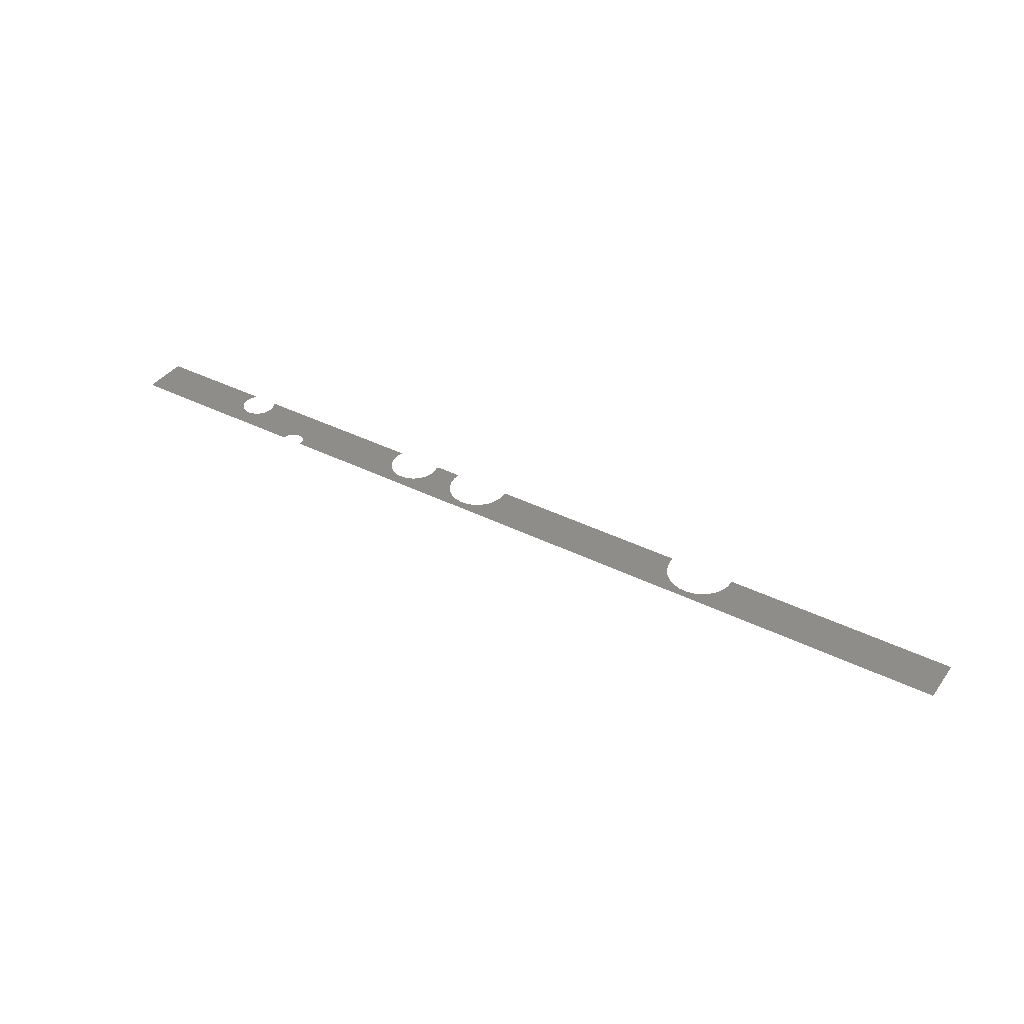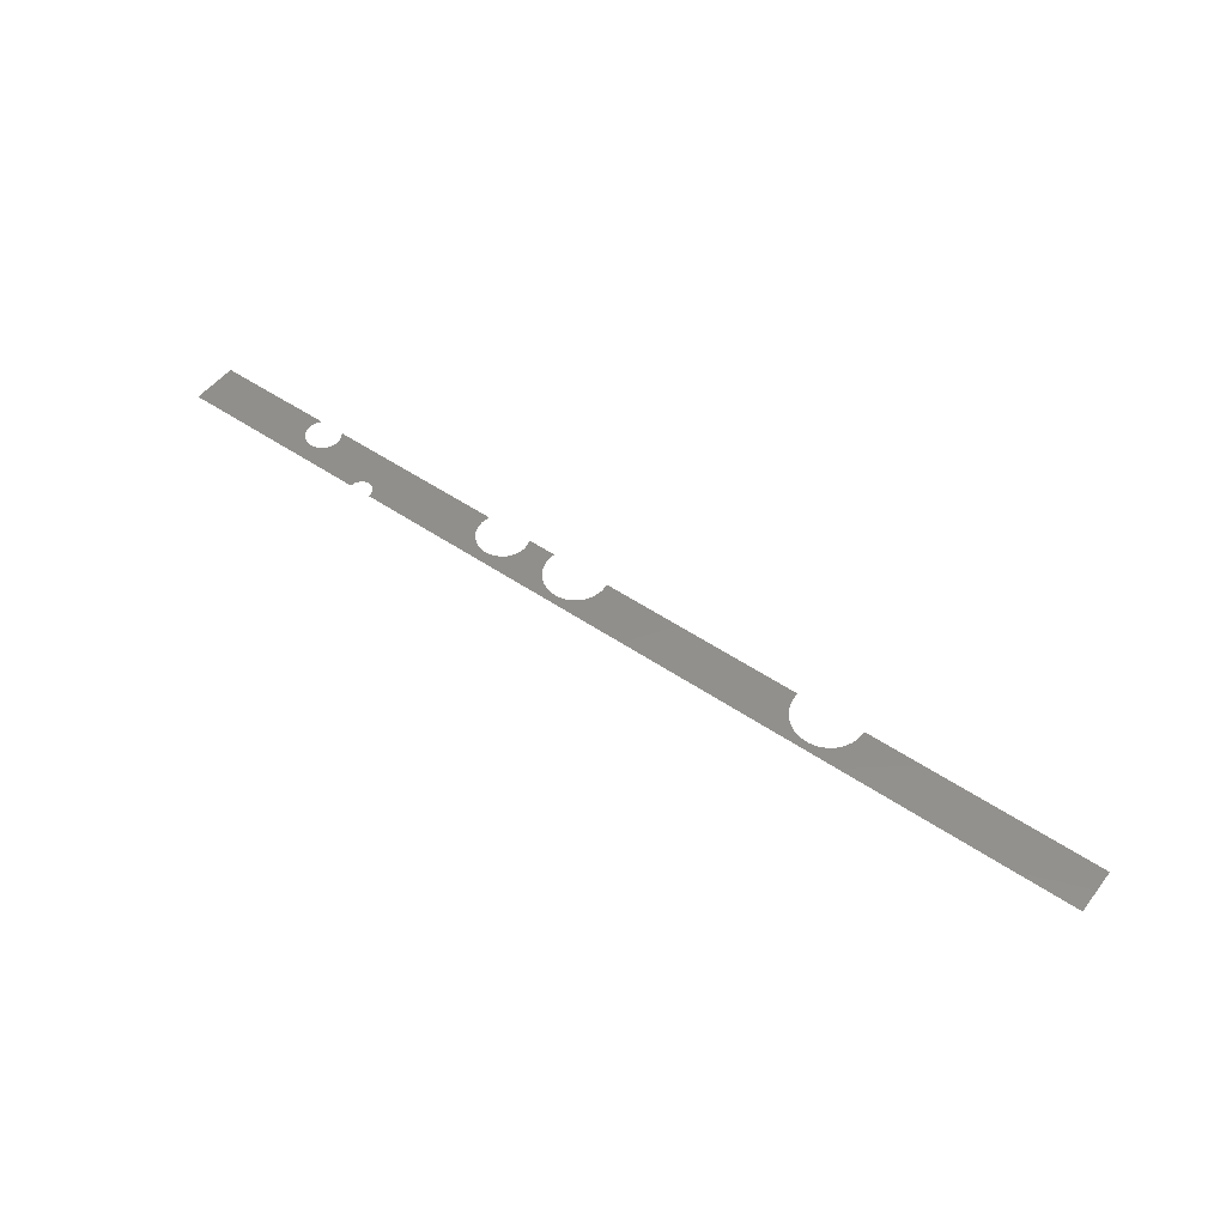
<metadata>
{"format":"step","ext":"step","renderer":"f3d","projection":"perspective","resolution":1024,"background":"white","views":[{"elev":38.7,"azim":-147.8,"up":"+Z"},{"elev":51.2,"azim":-143.5,"up":"+Z"}]}
</metadata>
<code>
ISO-10303-21;
DATA;
#1 = APPLICATION_PROTOCOL_DEFINITION('international standard',
  'automotive_design',2000,#2);
#2 = APPLICATION_CONTEXT(
  'core data for automotive mechanical design processes');
#3 = SHAPE_DEFINITION_REPRESENTATION(#4,#10);
#4 = PRODUCT_DEFINITION_SHAPE('','',#5);
#5 = PRODUCT_DEFINITION('design','',#6,#9);
#6 = PRODUCT_DEFINITION_FORMATION('','',#7);
#7 = PRODUCT('Open CASCADE STEP translator 7.7 6',
  'Open CASCADE STEP translator 7.7 6','',(#8));
#8 = PRODUCT_CONTEXT('',#2,'mechanical');
#9 = PRODUCT_DEFINITION_CONTEXT('part definition',#2,'design');
#10 = MANIFOLD_SURFACE_SHAPE_REPRESENTATION('',(#11,#15),#339);
#11 = AXIS2_PLACEMENT_3D('',#12,#13,#14);
#12 = CARTESIAN_POINT('',(0,0,0));
#13 = DIRECTION('',(0,0,1));
#14 = DIRECTION('',(1,0,-0));
#15 = SHELL_BASED_SURFACE_MODEL('',(#16));
#16 = OPEN_SHELL('',(#17));
#17 = ADVANCED_FACE('',(#18),#33,.T.);
#18 = FACE_BOUND('',#19,.T.);
#19 = EDGE_LOOP('',(#20,#44,#60,#77,#94,#110,#126,#142,#159,#176,#192,
    #208,#224,#241,#258,#274,#291,#308,#324));
#20 = ORIENTED_EDGE('',*,*,#21,.F.);
#21 = EDGE_CURVE('',#22,#24,#26,.T.);
#22 = VERTEX_POINT('',#23);
#23 = CARTESIAN_POINT('',(6.946,-7.438e-15,0));
#24 = VERTEX_POINT('',#25);
#25 = CARTESIAN_POINT('',(6.964,0.09889,0));
#26 = SURFACE_CURVE('',#27,(#32),.PCURVE_S1);
#27 = ELLIPSE('',#28,0.2803,0.2803);
#28 = AXIS2_PLACEMENT_3D('',#29,#30,#31);
#29 = CARTESIAN_POINT('',(6.683,0.09889,0));
#30 = DIRECTION('',(0,0,1));
#31 = DIRECTION('',(1,0,-0));
#32 = PCURVE('',#33,#38);
#33 = PLANE('',#34);
#34 = AXIS2_PLACEMENT_3D('',#35,#36,#37);
#35 = CARTESIAN_POINT('',(5.221,0.2417,0));
#36 = DIRECTION('',(0,0,1));
#37 = DIRECTION('',(1,0,-0));
#38 = DEFINITIONAL_REPRESENTATION('',(#39),#43);
#39 = CIRCLE('',#40,0.2803);
#40 = AXIS2_PLACEMENT_2D('',#41,#42);
#41 = CARTESIAN_POINT('',(1.463,-0.1428));
#42 = DIRECTION('',(1,0));
#43 = ( GEOMETRIC_REPRESENTATION_CONTEXT(2) 
PARAMETRIC_REPRESENTATION_CONTEXT() REPRESENTATION_CONTEXT('2D SPACE',''
  ) );
#44 = ORIENTED_EDGE('',*,*,#45,.T.);
#45 = EDGE_CURVE('',#22,#46,#48,.T.);
#46 = VERTEX_POINT('',#47);
#47 = CARTESIAN_POINT('',(8.876,1.11e-15,0));
#48 = SURFACE_CURVE('',#49,(#53),.PCURVE_S1);
#49 = LINE('',#50,#51);
#50 = CARTESIAN_POINT('',(0,0,0));
#51 = VECTOR('',#52,1);
#52 = DIRECTION('',(1,0,0));
#53 = PCURVE('',#33,#54);
#54 = DEFINITIONAL_REPRESENTATION('',(#55),#59);
#55 = LINE('',#56,#57);
#56 = CARTESIAN_POINT('',(-5.221,-0.2417));
#57 = VECTOR('',#58,1);
#58 = DIRECTION('',(1,0));
#59 = ( GEOMETRIC_REPRESENTATION_CONTEXT(2) 
PARAMETRIC_REPRESENTATION_CONTEXT() REPRESENTATION_CONTEXT('2D SPACE',''
  ) );
#60 = ORIENTED_EDGE('',*,*,#61,.F.);
#61 = EDGE_CURVE('',#62,#46,#64,.T.);
#62 = VERTEX_POINT('',#63);
#63 = CARTESIAN_POINT('',(9.222,0.1215,0));
#64 = SURFACE_CURVE('',#65,(#70),.PCURVE_S1);
#65 = ELLIPSE('',#66,0.1941,0.1941);
#66 = AXIS2_PLACEMENT_3D('',#67,#68,#69);
#67 = CARTESIAN_POINT('',(9.028,0.1215,0));
#68 = DIRECTION('',(0,0,1));
#69 = DIRECTION('',(1,0,-0));
#70 = PCURVE('',#33,#71);
#71 = DEFINITIONAL_REPRESENTATION('',(#72),#76);
#72 = CIRCLE('',#73,0.1941);
#73 = AXIS2_PLACEMENT_2D('',#74,#75);
#74 = CARTESIAN_POINT('',(3.807,-0.1203));
#75 = DIRECTION('',(1,0));
#76 = ( GEOMETRIC_REPRESENTATION_CONTEXT(2) 
PARAMETRIC_REPRESENTATION_CONTEXT() REPRESENTATION_CONTEXT('2D SPACE',''
  ) );
#77 = ORIENTED_EDGE('',*,*,#78,.F.);
#78 = EDGE_CURVE('',#79,#62,#81,.T.);
#79 = VERTEX_POINT('',#80);
#80 = CARTESIAN_POINT('',(9.179,1.79e-15,0));
#81 = SURFACE_CURVE('',#82,(#87),.PCURVE_S1);
#82 = ELLIPSE('',#83,0.1941,0.1941);
#83 = AXIS2_PLACEMENT_3D('',#84,#85,#86);
#84 = CARTESIAN_POINT('',(9.028,0.1215,0));
#85 = DIRECTION('',(0,0,1));
#86 = DIRECTION('',(1,0,-0));
#87 = PCURVE('',#33,#88);
#88 = DEFINITIONAL_REPRESENTATION('',(#89),#93);
#89 = CIRCLE('',#90,0.1941);
#90 = AXIS2_PLACEMENT_2D('',#91,#92);
#91 = CARTESIAN_POINT('',(3.807,-0.1203));
#92 = DIRECTION('',(1,0));
#93 = ( GEOMETRIC_REPRESENTATION_CONTEXT(2) 
PARAMETRIC_REPRESENTATION_CONTEXT() REPRESENTATION_CONTEXT('2D SPACE',''
  ) );
#94 = ORIENTED_EDGE('',*,*,#95,.T.);
#95 = EDGE_CURVE('',#79,#96,#98,.T.);
#96 = VERTEX_POINT('',#97);
#97 = CARTESIAN_POINT('',(10.44,0,0));
#98 = SURFACE_CURVE('',#99,(#103),.PCURVE_S1);
#99 = LINE('',#100,#101);
#100 = CARTESIAN_POINT('',(0,0,0));
#101 = VECTOR('',#102,1);
#102 = DIRECTION('',(1,0,0));
#103 = PCURVE('',#33,#104);
#104 = DEFINITIONAL_REPRESENTATION('',(#105),#109);
#105 = LINE('',#106,#107);
#106 = CARTESIAN_POINT('',(-5.221,-0.2417));
#107 = VECTOR('',#108,1);
#108 = DIRECTION('',(1,0));
#109 = ( GEOMETRIC_REPRESENTATION_CONTEXT(2) 
PARAMETRIC_REPRESENTATION_CONTEXT() REPRESENTATION_CONTEXT('2D SPACE',''
  ) );
#110 = ORIENTED_EDGE('',*,*,#111,.T.);
#111 = EDGE_CURVE('',#96,#112,#114,.T.);
#112 = VERTEX_POINT('',#113);
#113 = CARTESIAN_POINT('',(10.44,0.4835,0));
#114 = SURFACE_CURVE('',#115,(#119),.PCURVE_S1);
#115 = LINE('',#116,#117);
#116 = CARTESIAN_POINT('',(10.44,0,0));
#117 = VECTOR('',#118,1);
#118 = DIRECTION('',(0,1,0));
#119 = PCURVE('',#33,#120);
#120 = DEFINITIONAL_REPRESENTATION('',(#121),#125);
#121 = LINE('',#122,#123);
#122 = CARTESIAN_POINT('',(5.221,-0.2417));
#123 = VECTOR('',#124,1);
#124 = DIRECTION('',(0,1));
#125 = ( GEOMETRIC_REPRESENTATION_CONTEXT(2) 
PARAMETRIC_REPRESENTATION_CONTEXT() REPRESENTATION_CONTEXT('2D SPACE',''
  ) );
#126 = ORIENTED_EDGE('',*,*,#127,.T.);
#127 = EDGE_CURVE('',#112,#128,#130,.T.);
#128 = VERTEX_POINT('',#129);
#129 = CARTESIAN_POINT('',(8.336,0.4835,0));
#130 = SURFACE_CURVE('',#131,(#135),.PCURVE_S1);
#131 = LINE('',#132,#133);
#132 = CARTESIAN_POINT('',(10.44,0.4835,0));
#133 = VECTOR('',#134,1);
#134 = DIRECTION('',(-1,0,0));
#135 = PCURVE('',#33,#136);
#136 = DEFINITIONAL_REPRESENTATION('',(#137),#141);
#137 = LINE('',#138,#139);
#138 = CARTESIAN_POINT('',(5.221,0.2417));
#139 = VECTOR('',#140,1);
#140 = DIRECTION('',(-1,0));
#141 = ( GEOMETRIC_REPRESENTATION_CONTEXT(2) 
PARAMETRIC_REPRESENTATION_CONTEXT() REPRESENTATION_CONTEXT('2D SPACE',''
  ) );
#142 = ORIENTED_EDGE('',*,*,#143,.F.);
#143 = EDGE_CURVE('',#144,#128,#146,.T.);
#144 = VERTEX_POINT('',#145);
#145 = CARTESIAN_POINT('',(8.337,0.4745,0));
#146 = SURFACE_CURVE('',#147,(#152),.PCURVE_S1);
#147 = ELLIPSE('',#148,0.1227,0.1227);
#148 = AXIS2_PLACEMENT_3D('',#149,#150,#151);
#149 = CARTESIAN_POINT('',(8.214,0.4745,0));
#150 = DIRECTION('',(0,0,1));
#151 = DIRECTION('',(1,0,-0));
#152 = PCURVE('',#33,#153);
#153 = DEFINITIONAL_REPRESENTATION('',(#154),#158);
#154 = CIRCLE('',#155,0.1227);
#155 = AXIS2_PLACEMENT_2D('',#156,#157);
#156 = CARTESIAN_POINT('',(2.993,0.2328));
#157 = DIRECTION('',(1,0));
#158 = ( GEOMETRIC_REPRESENTATION_CONTEXT(2) 
PARAMETRIC_REPRESENTATION_CONTEXT() REPRESENTATION_CONTEXT('2D SPACE',''
  ) );
#159 = ORIENTED_EDGE('',*,*,#160,.F.);
#160 = EDGE_CURVE('',#161,#144,#163,.T.);
#161 = VERTEX_POINT('',#162);
#162 = CARTESIAN_POINT('',(8.091,0.4835,0));
#163 = SURFACE_CURVE('',#164,(#169),.PCURVE_S1);
#164 = ELLIPSE('',#165,0.1227,0.1227);
#165 = AXIS2_PLACEMENT_3D('',#166,#167,#168);
#166 = CARTESIAN_POINT('',(8.214,0.4745,0));
#167 = DIRECTION('',(0,0,1));
#168 = DIRECTION('',(1,0,-0));
#169 = PCURVE('',#33,#170);
#170 = DEFINITIONAL_REPRESENTATION('',(#171),#175);
#171 = CIRCLE('',#172,0.1227);
#172 = AXIS2_PLACEMENT_2D('',#173,#174);
#173 = CARTESIAN_POINT('',(2.993,0.2328));
#174 = DIRECTION('',(1,0));
#175 = ( GEOMETRIC_REPRESENTATION_CONTEXT(2) 
PARAMETRIC_REPRESENTATION_CONTEXT() REPRESENTATION_CONTEXT('2D SPACE',''
  ) );
#176 = ORIENTED_EDGE('',*,*,#177,.T.);
#177 = EDGE_CURVE('',#161,#178,#180,.T.);
#178 = VERTEX_POINT('',#179);
#179 = CARTESIAN_POINT('',(0,0.4835,0));
#180 = SURFACE_CURVE('',#181,(#185),.PCURVE_S1);
#181 = LINE('',#182,#183);
#182 = CARTESIAN_POINT('',(10.44,0.4835,0));
#183 = VECTOR('',#184,1);
#184 = DIRECTION('',(-1,0,0));
#185 = PCURVE('',#33,#186);
#186 = DEFINITIONAL_REPRESENTATION('',(#187),#191);
#187 = LINE('',#188,#189);
#188 = CARTESIAN_POINT('',(5.221,0.2417));
#189 = VECTOR('',#190,1);
#190 = DIRECTION('',(-1,0));
#191 = ( GEOMETRIC_REPRESENTATION_CONTEXT(2) 
PARAMETRIC_REPRESENTATION_CONTEXT() REPRESENTATION_CONTEXT('2D SPACE',''
  ) );
#192 = ORIENTED_EDGE('',*,*,#193,.T.);
#193 = EDGE_CURVE('',#178,#194,#196,.T.);
#194 = VERTEX_POINT('',#195);
#195 = CARTESIAN_POINT('',(0,0,0));
#196 = SURFACE_CURVE('',#197,(#201),.PCURVE_S1);
#197 = LINE('',#198,#199);
#198 = CARTESIAN_POINT('',(0,0.4835,0));
#199 = VECTOR('',#200,1);
#200 = DIRECTION('',(0,-1,0));
#201 = PCURVE('',#33,#202);
#202 = DEFINITIONAL_REPRESENTATION('',(#203),#207);
#203 = LINE('',#204,#205);
#204 = CARTESIAN_POINT('',(-5.221,0.2417));
#205 = VECTOR('',#206,1);
#206 = DIRECTION('',(0,-1));
#207 = ( GEOMETRIC_REPRESENTATION_CONTEXT(2) 
PARAMETRIC_REPRESENTATION_CONTEXT() REPRESENTATION_CONTEXT('2D SPACE',''
  ) );
#208 = ORIENTED_EDGE('',*,*,#209,.T.);
#209 = EDGE_CURVE('',#194,#210,#212,.T.);
#210 = VERTEX_POINT('',#211);
#211 = CARTESIAN_POINT('',(2.524,-1.797e-15,0));
#212 = SURFACE_CURVE('',#213,(#217),.PCURVE_S1);
#213 = LINE('',#214,#215);
#214 = CARTESIAN_POINT('',(0,0,0));
#215 = VECTOR('',#216,1);
#216 = DIRECTION('',(1,0,0));
#217 = PCURVE('',#33,#218);
#218 = DEFINITIONAL_REPRESENTATION('',(#219),#223);
#219 = LINE('',#220,#221);
#220 = CARTESIAN_POINT('',(-5.221,-0.2417));
#221 = VECTOR('',#222,1);
#222 = DIRECTION('',(1,0));
#223 = ( GEOMETRIC_REPRESENTATION_CONTEXT(2) 
PARAMETRIC_REPRESENTATION_CONTEXT() REPRESENTATION_CONTEXT('2D SPACE',''
  ) );
#224 = ORIENTED_EDGE('',*,*,#225,.F.);
#225 = EDGE_CURVE('',#226,#210,#228,.T.);
#226 = VERTEX_POINT('',#227);
#227 = CARTESIAN_POINT('',(3.266,0.03903,0));
#228 = SURFACE_CURVE('',#229,(#234),.PCURVE_S1);
#229 = ELLIPSE('',#230,0.372,0.372);
#230 = AXIS2_PLACEMENT_3D('',#231,#232,#233);
#231 = CARTESIAN_POINT('',(2.894,0.03903,0));
#232 = DIRECTION('',(0,0,1));
#233 = DIRECTION('',(1,0,-0));
#234 = PCURVE('',#33,#235);
#235 = DEFINITIONAL_REPRESENTATION('',(#236),#240);
#236 = CIRCLE('',#237,0.372);
#237 = AXIS2_PLACEMENT_2D('',#238,#239);
#238 = CARTESIAN_POINT('',(-2.327,-0.2027));
#239 = DIRECTION('',(1,0));
#240 = ( GEOMETRIC_REPRESENTATION_CONTEXT(2) 
PARAMETRIC_REPRESENTATION_CONTEXT() REPRESENTATION_CONTEXT('2D SPACE',''
  ) );
#241 = ORIENTED_EDGE('',*,*,#242,.F.);
#242 = EDGE_CURVE('',#243,#226,#245,.T.);
#243 = VERTEX_POINT('',#244);
#244 = CARTESIAN_POINT('',(3.264,8.153e-15,0));
#245 = SURFACE_CURVE('',#246,(#251),.PCURVE_S1);
#246 = ELLIPSE('',#247,0.372,0.372);
#247 = AXIS2_PLACEMENT_3D('',#248,#249,#250);
#248 = CARTESIAN_POINT('',(2.894,0.03903,0));
#249 = DIRECTION('',(0,0,1));
#250 = DIRECTION('',(1,0,-0));
#251 = PCURVE('',#33,#252);
#252 = DEFINITIONAL_REPRESENTATION('',(#253),#257);
#253 = CIRCLE('',#254,0.372);
#254 = AXIS2_PLACEMENT_2D('',#255,#256);
#255 = CARTESIAN_POINT('',(-2.327,-0.2027));
#256 = DIRECTION('',(1,0));
#257 = ( GEOMETRIC_REPRESENTATION_CONTEXT(2) 
PARAMETRIC_REPRESENTATION_CONTEXT() REPRESENTATION_CONTEXT('2D SPACE',''
  ) );
#258 = ORIENTED_EDGE('',*,*,#259,.T.);
#259 = EDGE_CURVE('',#243,#260,#262,.T.);
#260 = VERTEX_POINT('',#261);
#261 = CARTESIAN_POINT('',(5.473,-1.298e-15,0));
#262 = SURFACE_CURVE('',#263,(#267),.PCURVE_S1);
#263 = LINE('',#264,#265);
#264 = CARTESIAN_POINT('',(0,0,0));
#265 = VECTOR('',#266,1);
#266 = DIRECTION('',(1,0,0));
#267 = PCURVE('',#33,#268);
#268 = DEFINITIONAL_REPRESENTATION('',(#269),#273);
#269 = LINE('',#270,#271);
#270 = CARTESIAN_POINT('',(-5.221,-0.2417));
#271 = VECTOR('',#272,1);
#272 = DIRECTION('',(1,0));
#273 = ( GEOMETRIC_REPRESENTATION_CONTEXT(2) 
PARAMETRIC_REPRESENTATION_CONTEXT() REPRESENTATION_CONTEXT('2D SPACE',''
  ) );
#274 = ORIENTED_EDGE('',*,*,#275,.F.);
#275 = EDGE_CURVE('',#276,#260,#278,.T.);
#276 = VERTEX_POINT('',#277);
#277 = CARTESIAN_POINT('',(6.137,0.0697,0));
#278 = SURFACE_CURVE('',#279,(#284),.PCURVE_S1);
#279 = ELLIPSE('',#280,0.3354,0.3354);
#280 = AXIS2_PLACEMENT_3D('',#281,#282,#283);
#281 = CARTESIAN_POINT('',(5.802,0.0697,0));
#282 = DIRECTION('',(0,0,1));
#283 = DIRECTION('',(1,0,-0));
#284 = PCURVE('',#33,#285);
#285 = DEFINITIONAL_REPRESENTATION('',(#286),#290);
#286 = CIRCLE('',#287,0.3354);
#287 = AXIS2_PLACEMENT_2D('',#288,#289);
#288 = CARTESIAN_POINT('',(0.5809,-0.172));
#289 = DIRECTION('',(1,0));
#290 = ( GEOMETRIC_REPRESENTATION_CONTEXT(2) 
PARAMETRIC_REPRESENTATION_CONTEXT() REPRESENTATION_CONTEXT('2D SPACE',''
  ) );
#291 = ORIENTED_EDGE('',*,*,#292,.F.);
#292 = EDGE_CURVE('',#293,#276,#295,.T.);
#293 = VERTEX_POINT('',#294);
#294 = CARTESIAN_POINT('',(6.13,6.661e-15,0));
#295 = SURFACE_CURVE('',#296,(#301),.PCURVE_S1);
#296 = ELLIPSE('',#297,0.3354,0.3354);
#297 = AXIS2_PLACEMENT_3D('',#298,#299,#300);
#298 = CARTESIAN_POINT('',(5.802,0.0697,0));
#299 = DIRECTION('',(0,0,1));
#300 = DIRECTION('',(1,0,-0));
#301 = PCURVE('',#33,#302);
#302 = DEFINITIONAL_REPRESENTATION('',(#303),#307);
#303 = CIRCLE('',#304,0.3354);
#304 = AXIS2_PLACEMENT_2D('',#305,#306);
#305 = CARTESIAN_POINT('',(0.5809,-0.172));
#306 = DIRECTION('',(1,0));
#307 = ( GEOMETRIC_REPRESENTATION_CONTEXT(2) 
PARAMETRIC_REPRESENTATION_CONTEXT() REPRESENTATION_CONTEXT('2D SPACE',''
  ) );
#308 = ORIENTED_EDGE('',*,*,#309,.T.);
#309 = EDGE_CURVE('',#293,#310,#312,.T.);
#310 = VERTEX_POINT('',#311);
#311 = CARTESIAN_POINT('',(6.421,2.796e-15,0));
#312 = SURFACE_CURVE('',#313,(#317),.PCURVE_S1);
#313 = LINE('',#314,#315);
#314 = CARTESIAN_POINT('',(0,0,0));
#315 = VECTOR('',#316,1);
#316 = DIRECTION('',(1,0,0));
#317 = PCURVE('',#33,#318);
#318 = DEFINITIONAL_REPRESENTATION('',(#319),#323);
#319 = LINE('',#320,#321);
#320 = CARTESIAN_POINT('',(-5.221,-0.2417));
#321 = VECTOR('',#322,1);
#322 = DIRECTION('',(1,0));
#323 = ( GEOMETRIC_REPRESENTATION_CONTEXT(2) 
PARAMETRIC_REPRESENTATION_CONTEXT() REPRESENTATION_CONTEXT('2D SPACE',''
  ) );
#324 = ORIENTED_EDGE('',*,*,#325,.F.);
#325 = EDGE_CURVE('',#24,#310,#326,.T.);
#326 = SURFACE_CURVE('',#327,(#332),.PCURVE_S1);
#327 = ELLIPSE('',#328,0.2803,0.2803);
#328 = AXIS2_PLACEMENT_3D('',#329,#330,#331);
#329 = CARTESIAN_POINT('',(6.683,0.09889,0));
#330 = DIRECTION('',(0,0,1));
#331 = DIRECTION('',(1,0,-0));
#332 = PCURVE('',#33,#333);
#333 = DEFINITIONAL_REPRESENTATION('',(#334),#338);
#334 = CIRCLE('',#335,0.2803);
#335 = AXIS2_PLACEMENT_2D('',#336,#337);
#336 = CARTESIAN_POINT('',(1.463,-0.1428));
#337 = DIRECTION('',(1,0));
#338 = ( GEOMETRIC_REPRESENTATION_CONTEXT(2) 
PARAMETRIC_REPRESENTATION_CONTEXT() REPRESENTATION_CONTEXT('2D SPACE',''
  ) );
#339 = ( GEOMETRIC_REPRESENTATION_CONTEXT(3) 
GLOBAL_UNCERTAINTY_ASSIGNED_CONTEXT((#343)) GLOBAL_UNIT_ASSIGNED_CONTEXT
((#340,#341,#342)) REPRESENTATION_CONTEXT('Context #1',
  '3D Context with UNIT and UNCERTAINTY') );
#340 = ( LENGTH_UNIT() NAMED_UNIT(*) SI_UNIT(.MILLI.,.METRE.) );
#341 = ( NAMED_UNIT(*) PLANE_ANGLE_UNIT() SI_UNIT($,.RADIAN.) );
#342 = ( NAMED_UNIT(*) SI_UNIT($,.STERADIAN.) SOLID_ANGLE_UNIT() );
#343 = UNCERTAINTY_MEASURE_WITH_UNIT(LENGTH_MEASURE(1e-07),#340,
  'distance_accuracy_value','confusion accuracy');
#344 = PRODUCT_RELATED_PRODUCT_CATEGORY('part',$,(#7));
ENDSEC;
END-ISO-10303-21;

</code>
